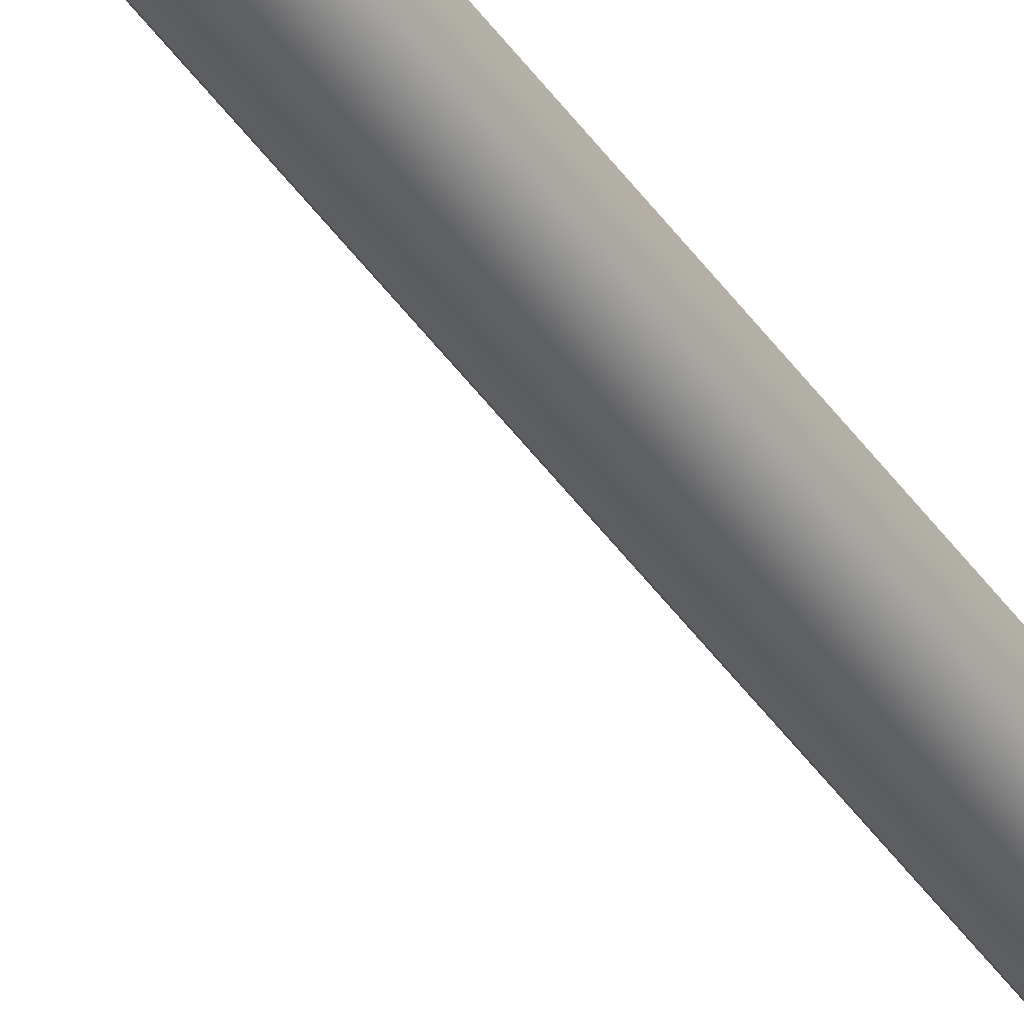
<metadata>
{"format":"obj","ext":"obj","renderer":"f3d","projection":"perspective","resolution":1024,"background":"white","views":[{"elev":-43.4,"azim":31.7,"up":"+Z"}]}
</metadata>
<code>
g Converted object 0
v 0.4243 -0.002563 0.5469
v 1.224 13.71 0.5469
v 1.624 26.84 0.5469
v 1.624 39.96 0.5469
v 1.224 53.08 0.5469
v 0.4243 66.21 0.5469
v 0.2144 -0.002563 0.9104
v 1.014 13.71 0.9104
v 1.414 26.84 0.9104
v 1.414 39.96 0.9104
v 1.014 53.08 0.9104
v 0.2144 66.21 0.9104
v -0.2054 -0.002563 0.9104
v 0.5946 13.71 0.9104
v 0.9946 26.84 0.9104
v 0.9946 39.96 0.9104
v 0.5946 53.08 0.9104
v -0.2054 66.21 0.9104
v -0.4153 -0.002563 0.5469
v 0.3847 13.71 0.5469
v 0.7847 26.84 0.5469
v 0.7847 39.96 0.5469
v 0.3847 53.08 0.5469
v -0.4153 66.21 0.5469
v -0.2054 -0.003642 0.1833
v 0.5946 13.71 0.1833
v 0.9946 26.84 0.1833
v 0.9946 39.96 0.1833
v 0.5946 53.08 0.1833
v -0.2054 66.21 0.1833
v 0.2144 -0.003642 0.1833
v 1.014 13.71 0.1833
v 1.414 26.84 0.1833
v 1.414 39.96 0.1833
v 1.014 53.08 0.1833
v 0.2144 66.21 0.1833
f 1 2 7
f 2 8 7
f 2 3 9
f 2 9 8
f 3 4 9
f 4 10 9
f 4 5 11
f 4 11 10
f 5 6 11
f 6 12 11
f 7 8 14
f 7 14 13
f 8 9 14
f 9 15 14
f 9 10 16
f 9 16 15
f 10 11 16
f 11 17 16
f 11 12 18
f 11 18 17
f 13 14 19
f 14 20 19
f 14 15 21
f 14 21 20
f 15 16 21
f 16 22 21
f 16 17 23
f 16 23 22
f 17 18 23
f 18 24 23
f 19 20 26
f 19 26 25
f 20 21 26
f 21 27 26
f 21 22 28
f 21 28 27
f 22 23 28
f 23 29 28
f 23 24 30
f 23 30 29
f 25 26 31
f 26 32 31
f 26 27 33
f 26 33 32
f 27 28 33
f 28 34 33
f 28 29 35
f 28 35 34
f 29 30 35
f 30 36 35
f 31 32 2
f 31 2 1
f 32 33 2
f 33 3 2
f 33 34 4
f 33 4 3
f 34 35 4
f 35 5 4
f 35 36 6
f 35 6 5

</code>
